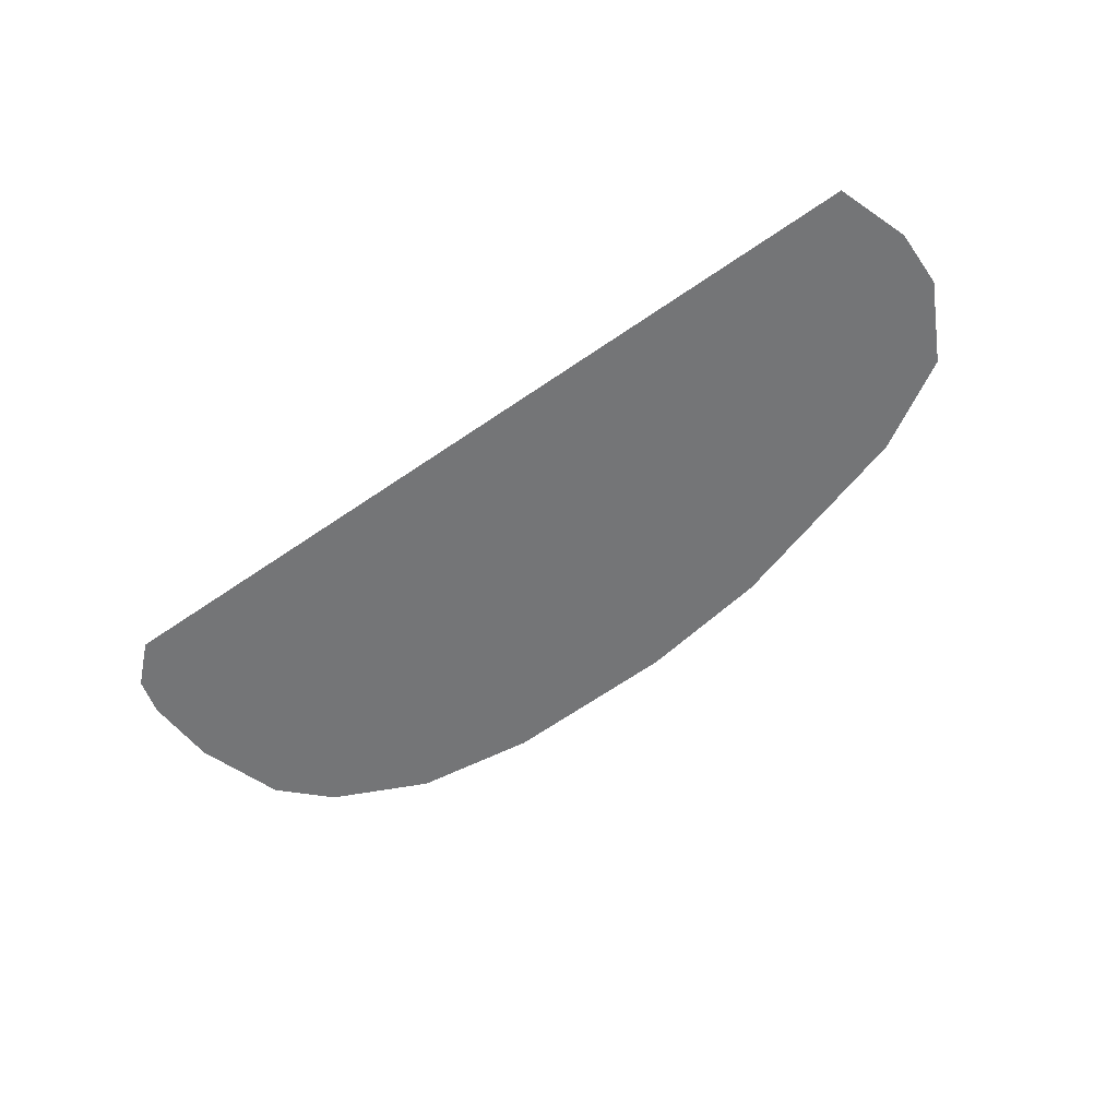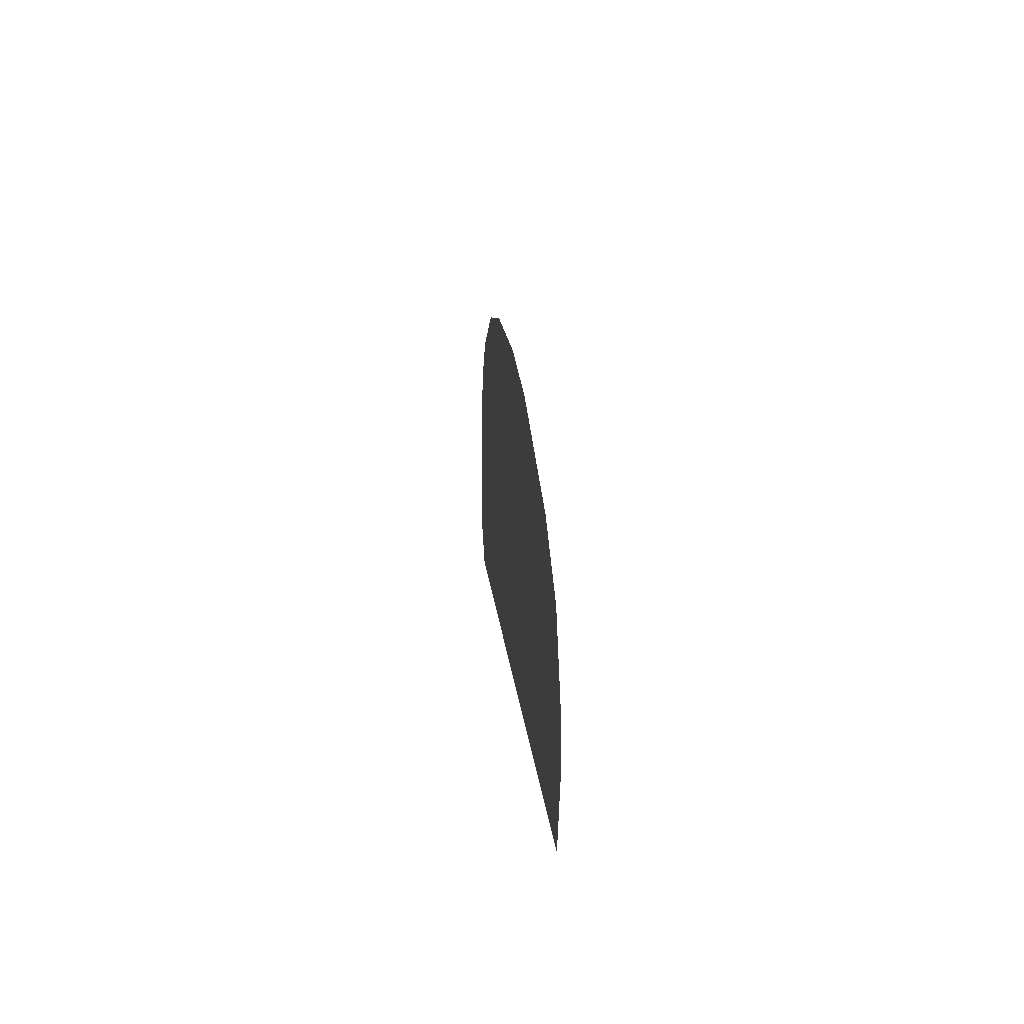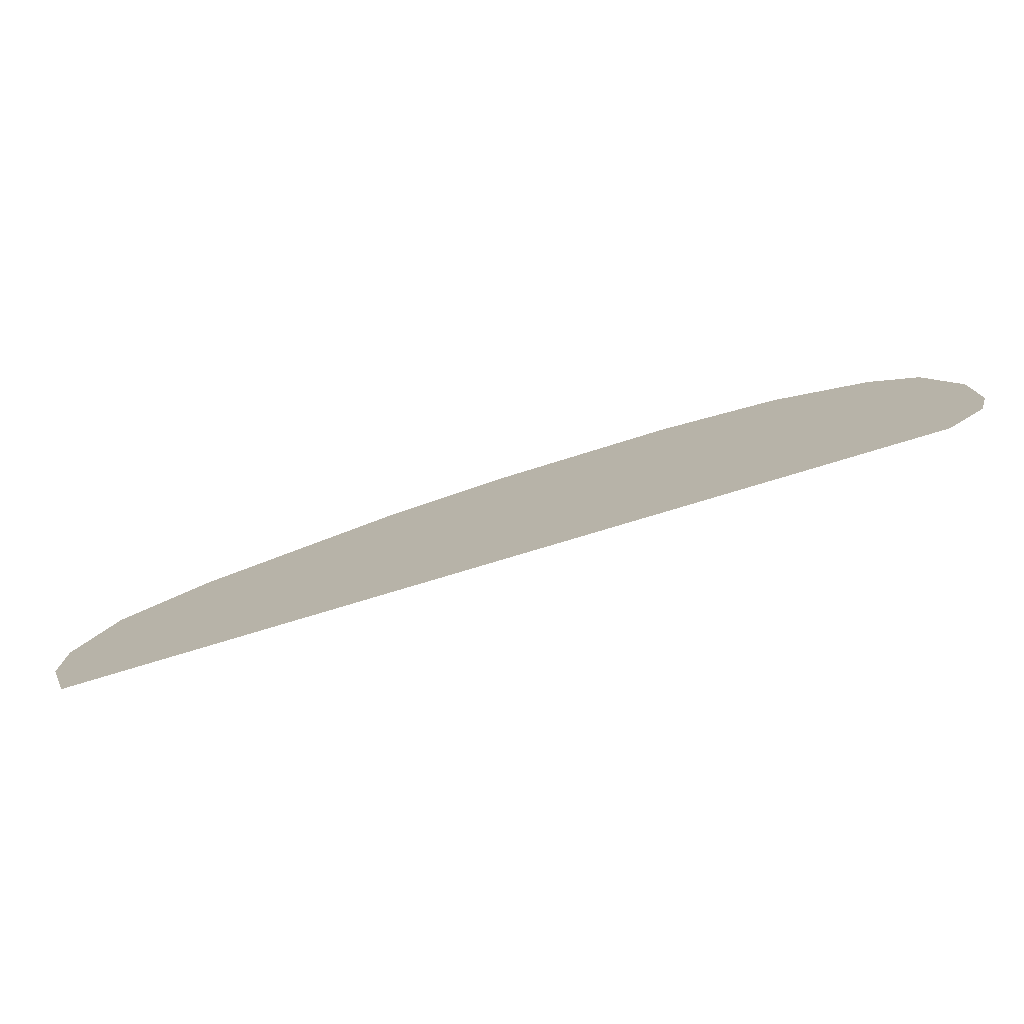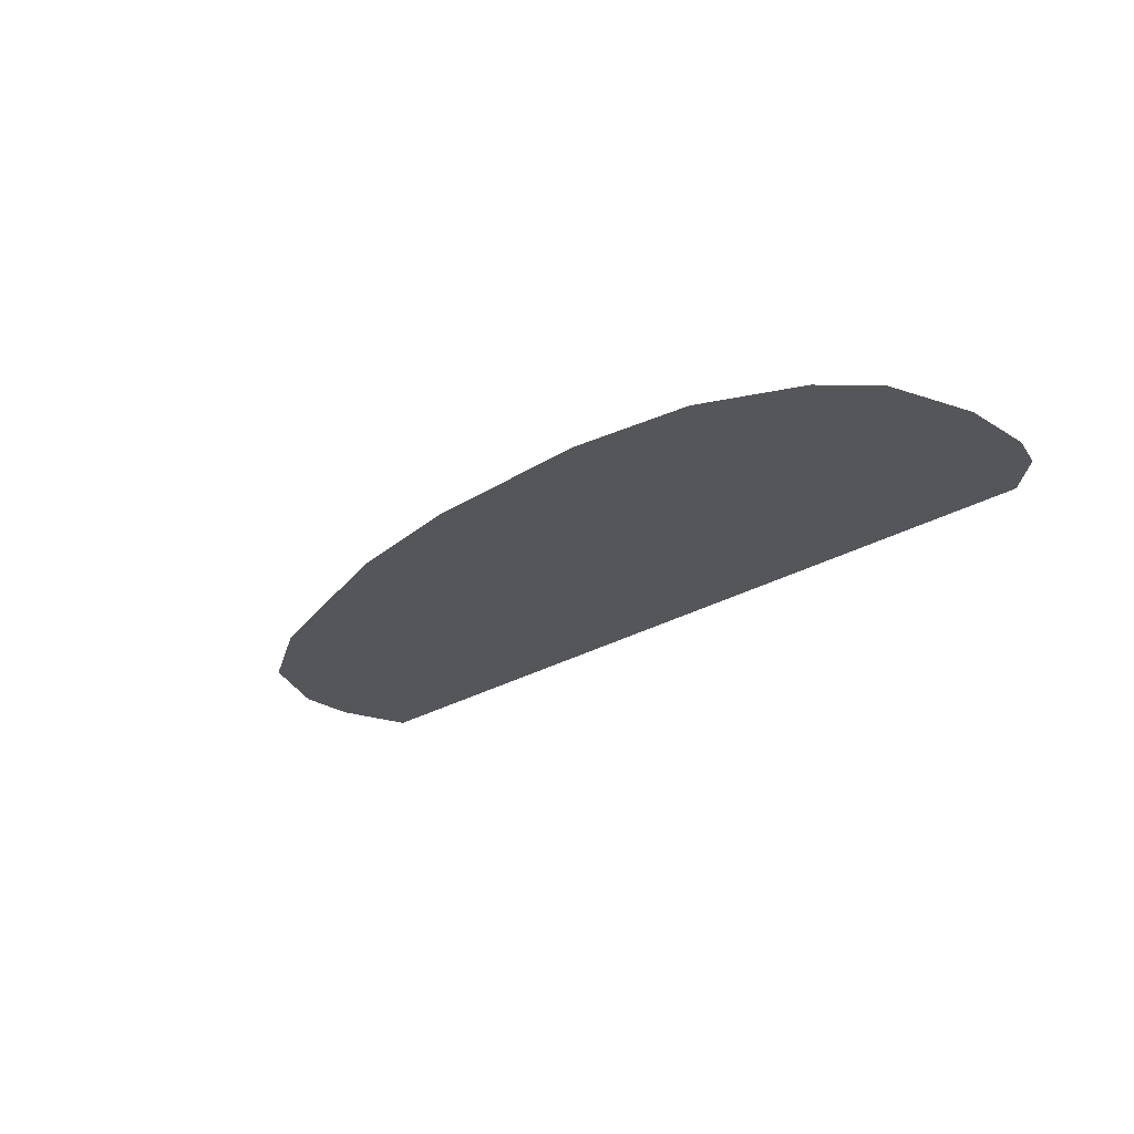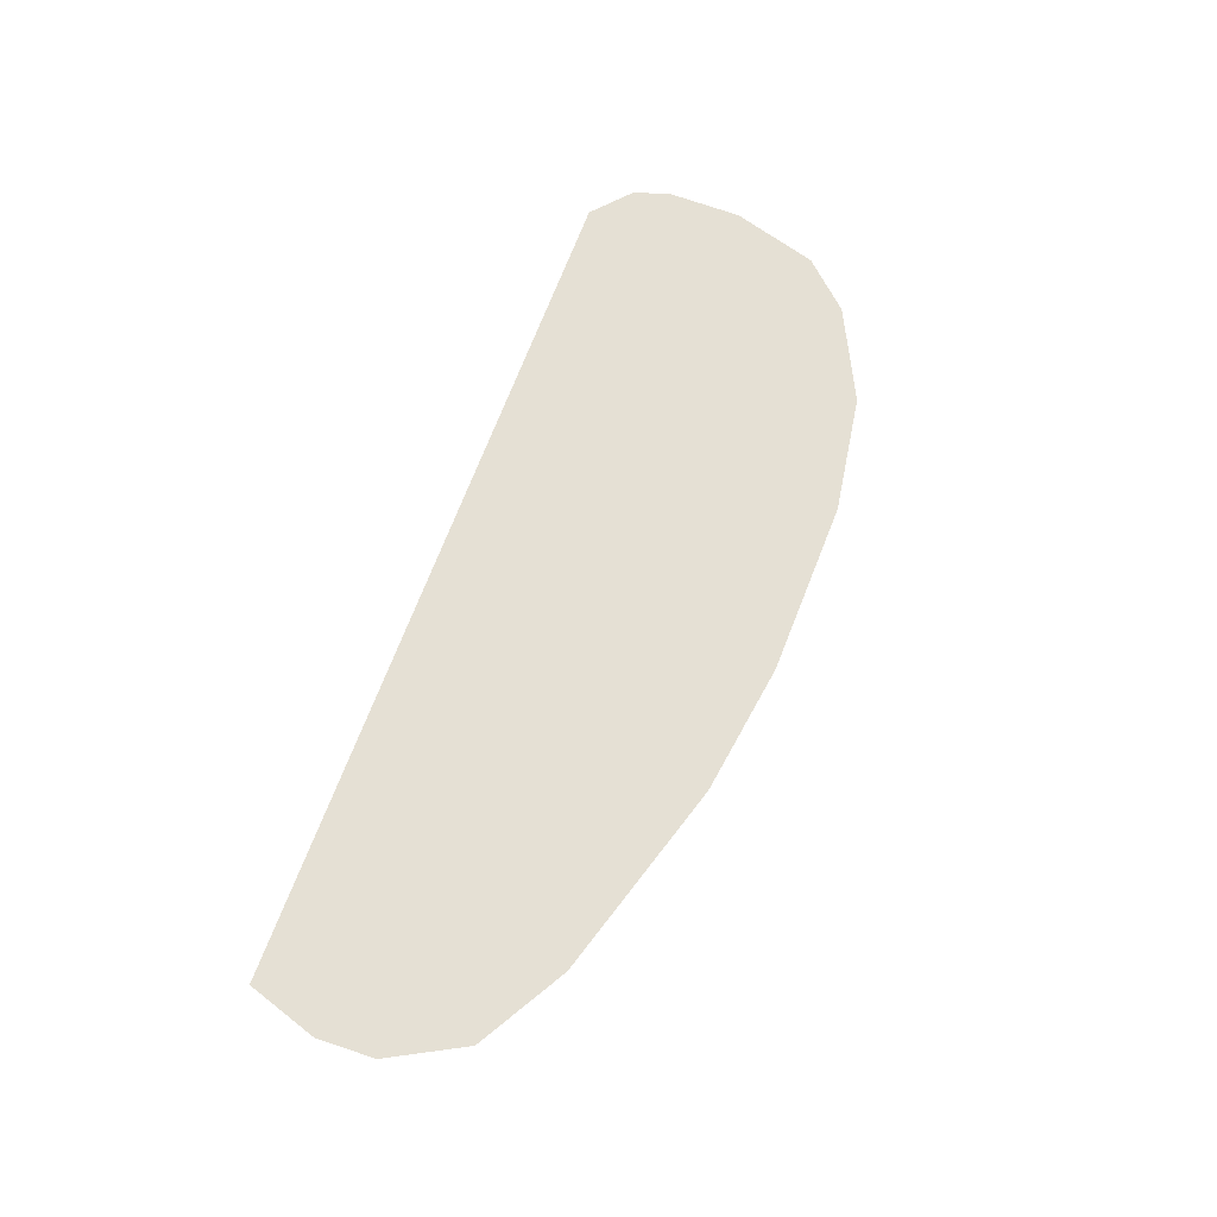
<metadata>
{"format":"obj","ext":"obj","renderer":"f3d","projection":"perspective","resolution":1024,"background":"white","views":[{"elev":-56.5,"azim":36.2,"up":"+Z"},{"elev":14.2,"azim":85.3,"up":"+Y"},{"elev":-76.0,"azim":-163.1,"up":"+Y"},{"elev":-26.0,"azim":-136.0,"up":"+Z"},{"elev":65.4,"azim":109.7,"up":"+Z"}]}
</metadata>
<code>
g grapesFoot_mesh
v 0.04208 0.0189 0
v 0.05368 -0.0191 0
v 0.05328 -0.0026 0
v 0.04688 -0.0396 0
v 0.01688 0.0339 0
v -0.04032 0.0519 0
v -0.07872 0.0579 0
v -0.2003 -0.0391 0
v -0.1303 0.0594 0
v -0.1655 0.0544 0
v -0.1931 0.0414 0
v -0.2063 0.0279 0
v -0.2143 0.0029 0
v -0.2147 -0.0186 0
v -0.2115 -0.0291 0
g grapesFoot_mesh_0
f 3 2 1
f 1 2 4
f 5 1 4
f 6 5 4
f 7 6 4
f 7 4 8
f 8 9 7
f 9 8 10
f 10 8 11
f 12 11 8
f 12 8 13
f 13 8 14
f 8 15 14

</code>
